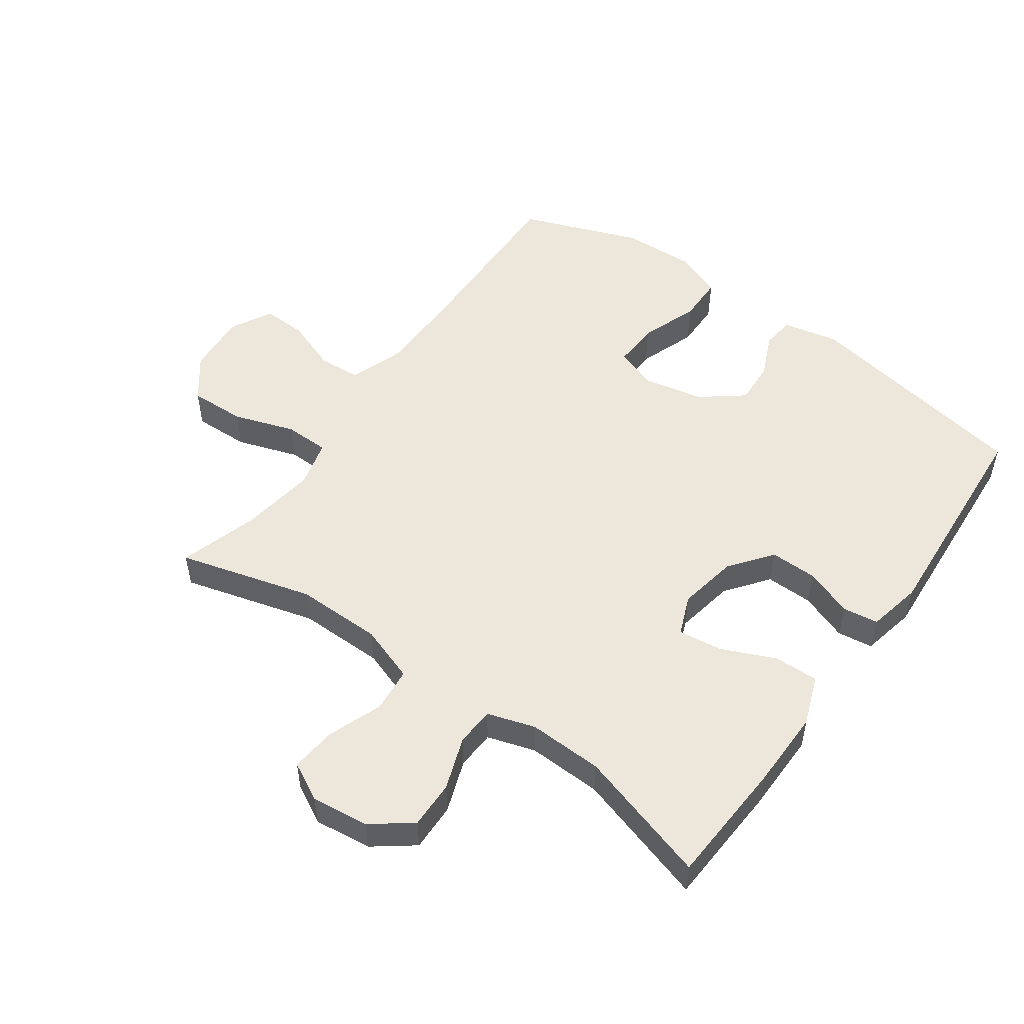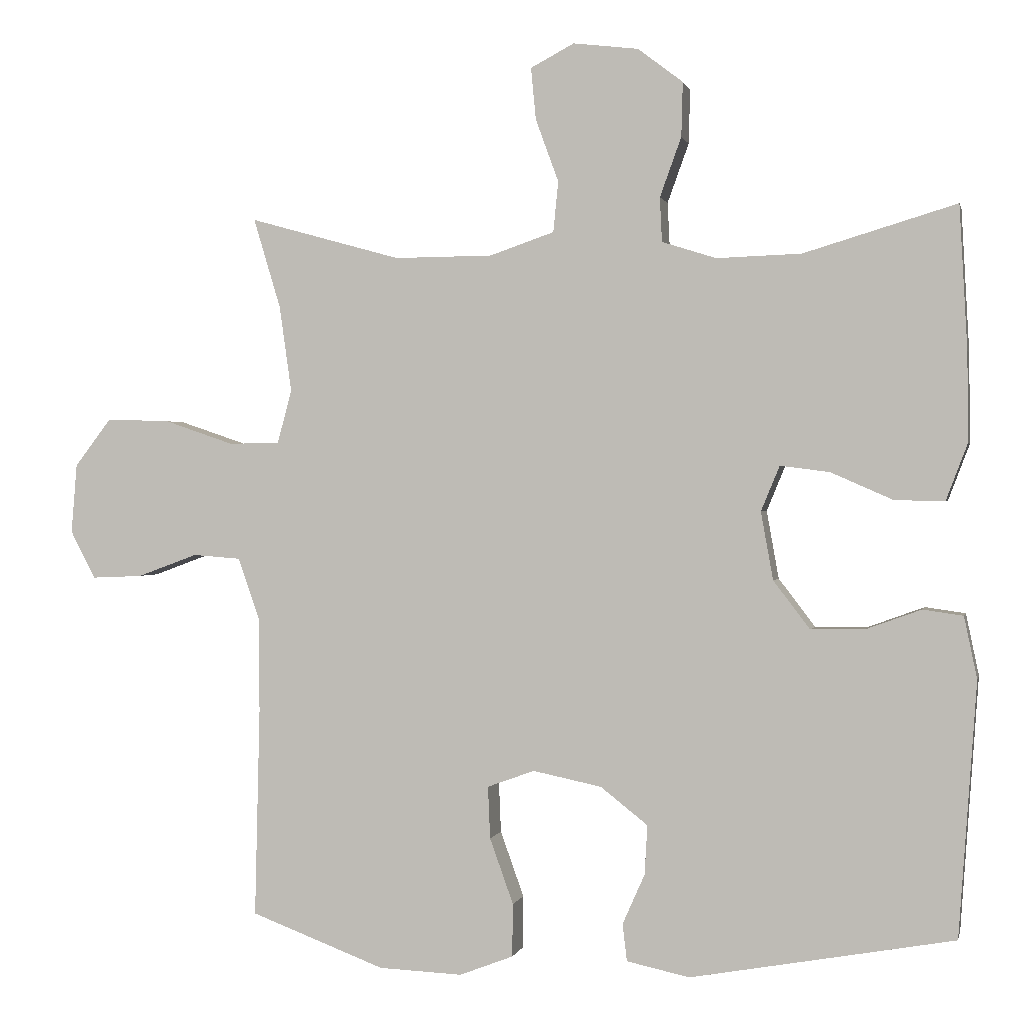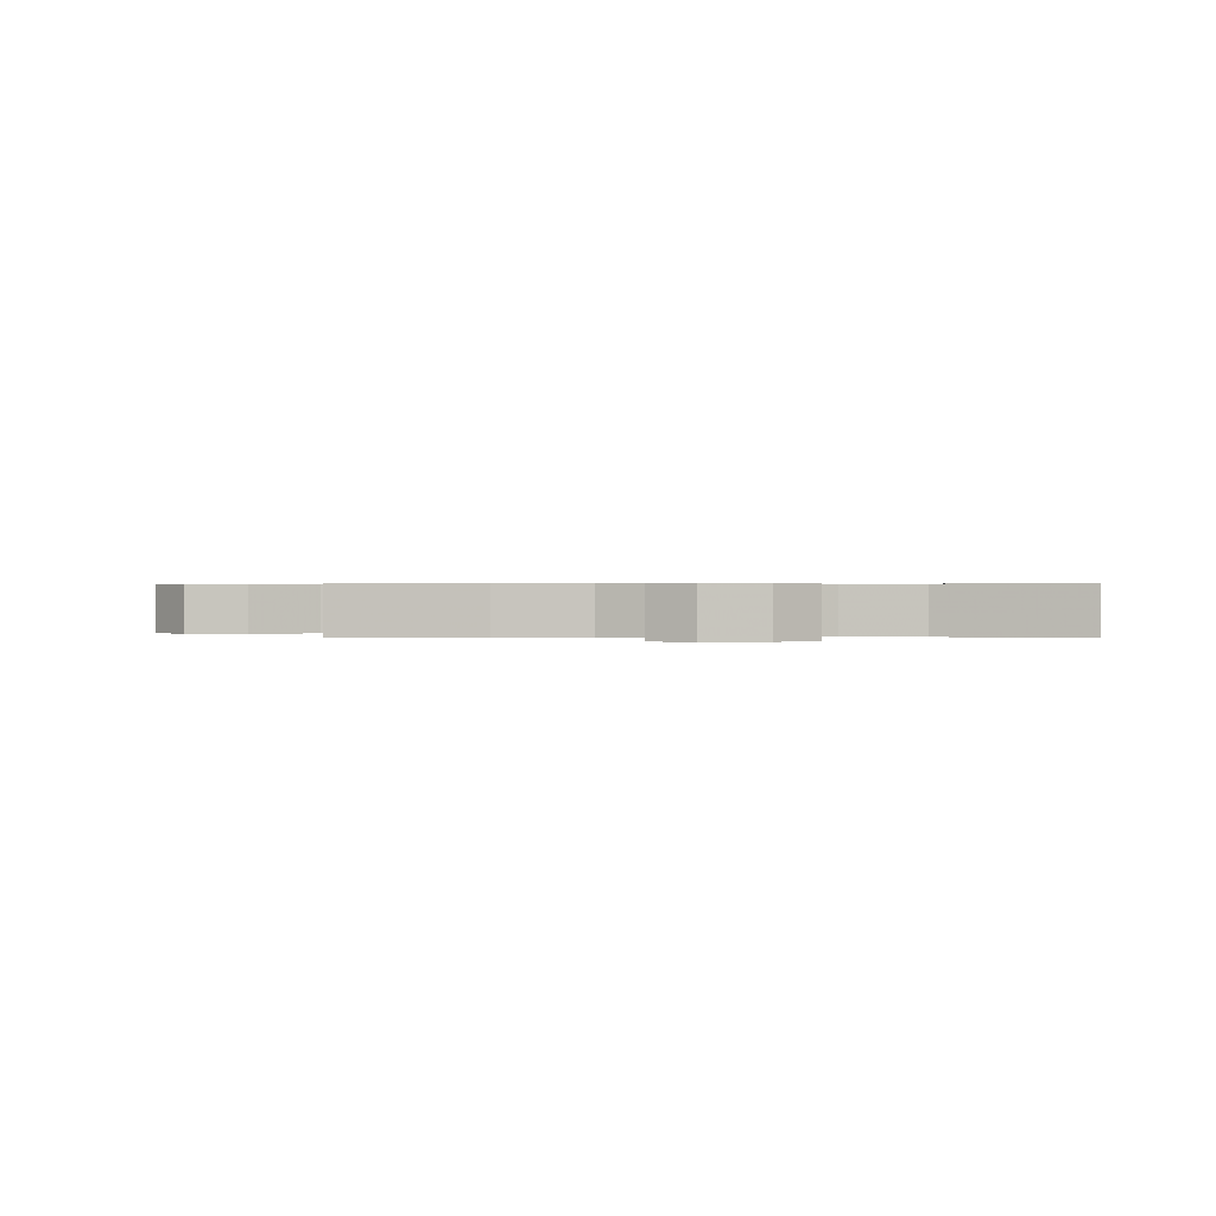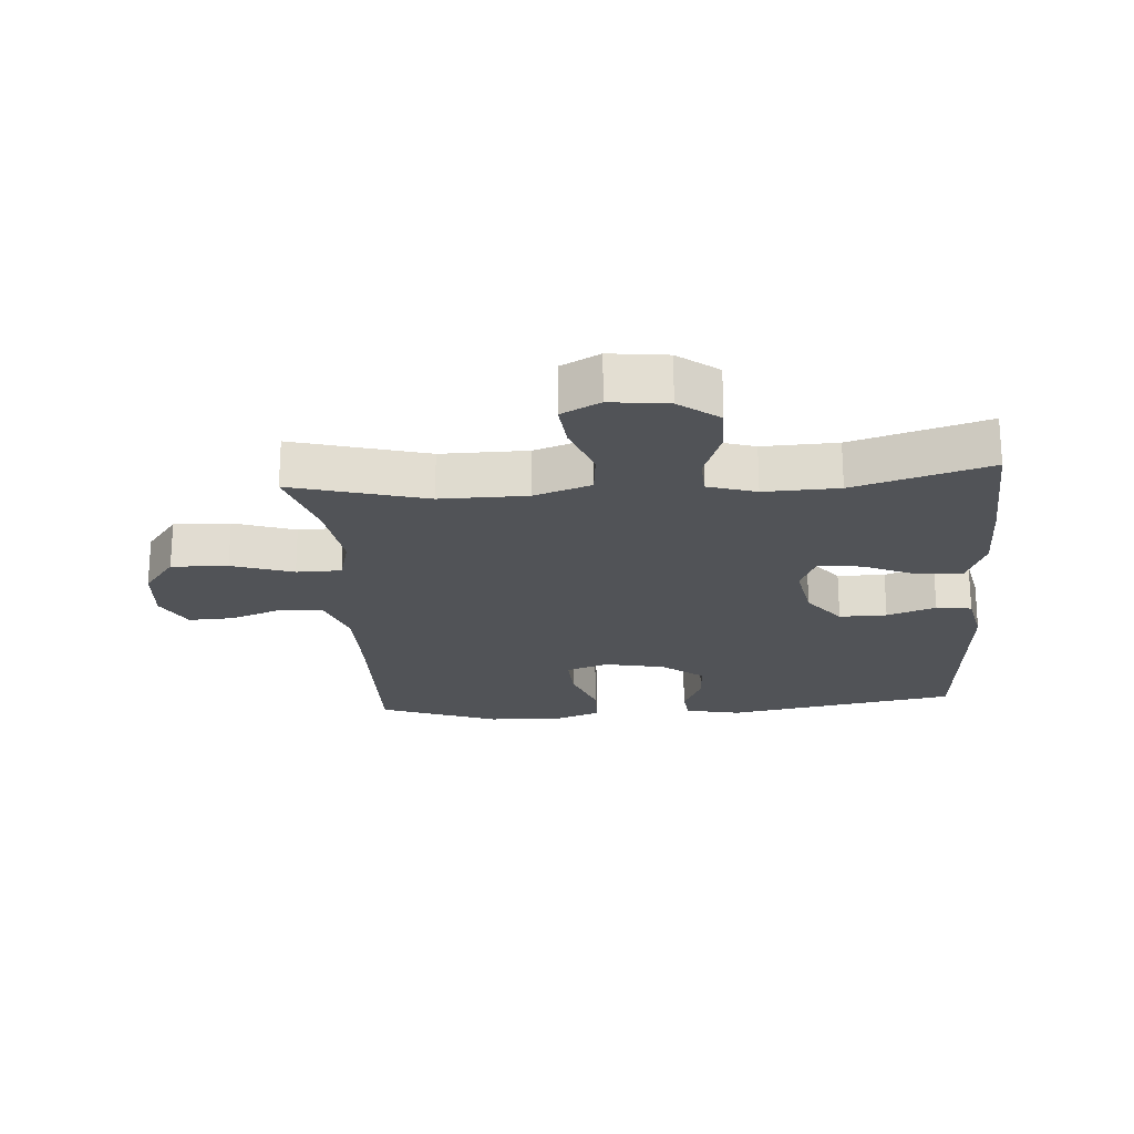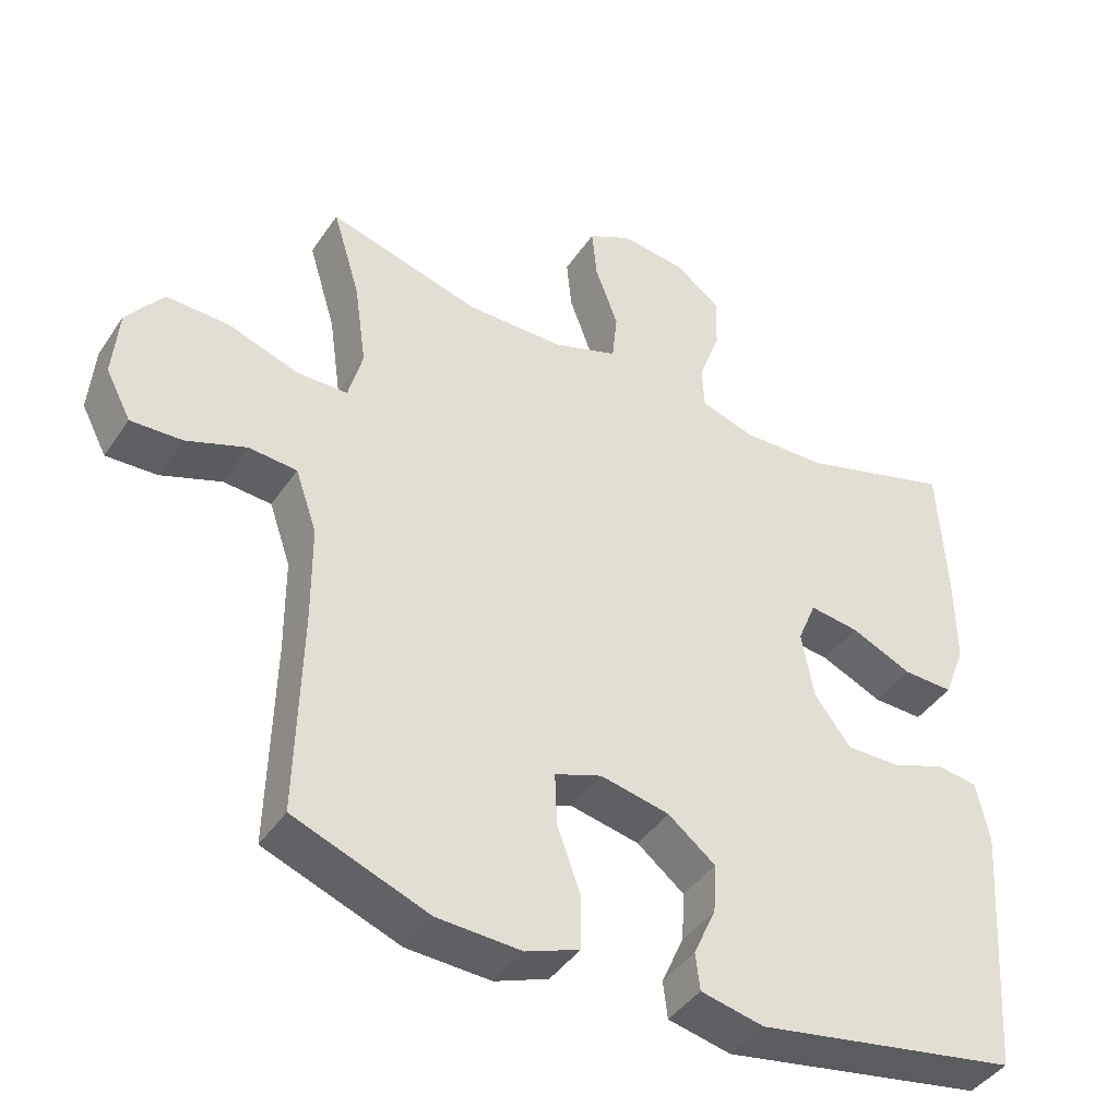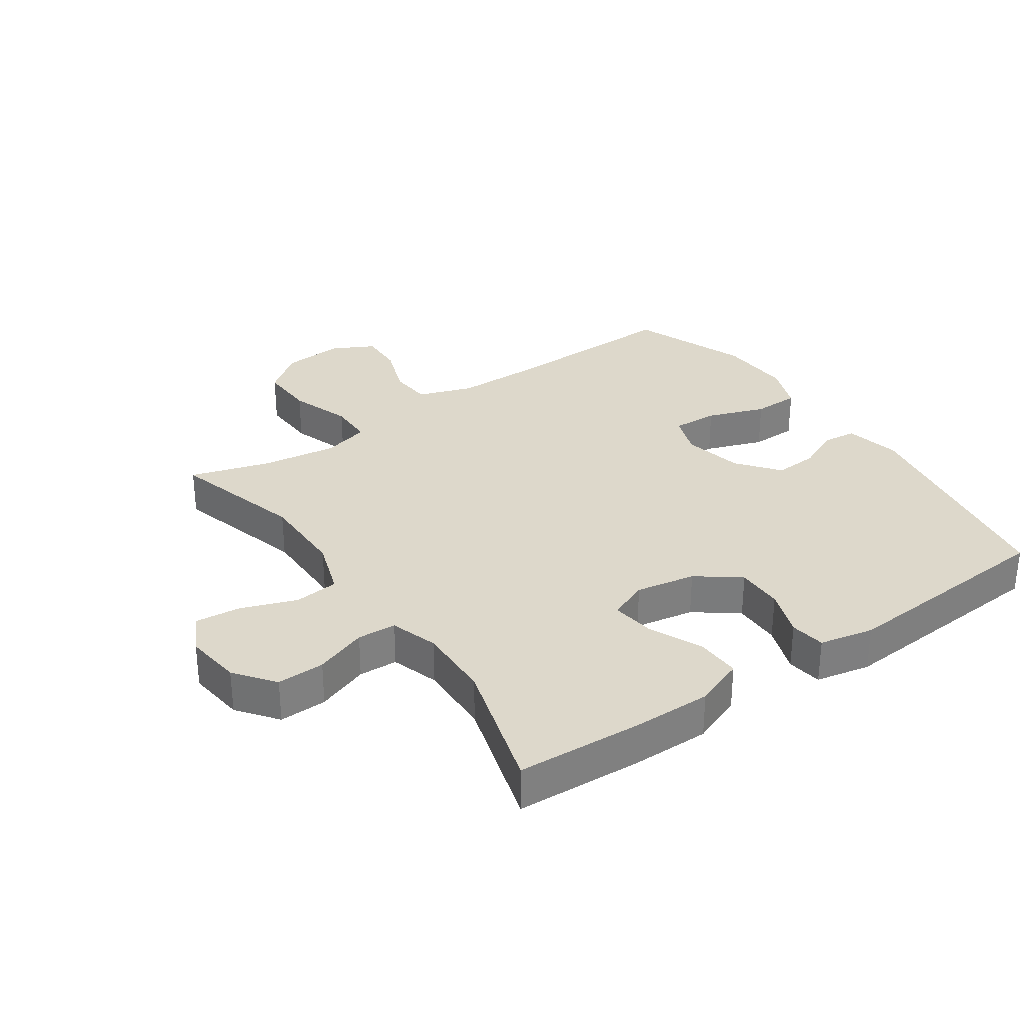
<metadata>
{"format":"obj","ext":"obj","renderer":"f3d","projection":"perspective","resolution":1024,"background":"white","views":[{"elev":51.8,"azim":35.6,"up":"+Y"},{"elev":0.6,"azim":12.4,"up":"+Z"},{"elev":0.5,"azim":-0.9,"up":"+Y"},{"elev":-21.7,"azim":4.3,"up":"+Y"},{"elev":-42.3,"azim":-31.3,"up":"+Z"},{"elev":31.4,"azim":55.3,"up":"+Y"}]}
</metadata>
<code>
v 0.5 0.07 -0.5
v 0.132 0.07 -0.566
v 0.044 0.07 -0.547
v 0.038 0.07 -0.495
v 0.069 0.07 -0.425
v 0.073 0.07 -0.356
v 0.007 0.07 -0.304
v -0.089 0.07 -0.284
v -0.155 0.07 -0.308
v -0.152 0.07 -0.381
v -0.119 0.07 -0.473
v -0.12 0.07 -0.547
v -0.195 0.07 -0.576
v -0.312 0.07 -0.571
v -0.5 0.07 -0.5
v -0.493 0.07 -0.207
v -0.494 0.07 -0.075
v -0.524 0.07 0.012
v -0.591 0.07 0.017
v -0.675 0.07 -0.014
v -0.746 0.07 -0.017
v -0.781 0.07 0.05
v -0.773 0.07 0.147
v -0.722 0.07 0.214
v -0.633 0.07 0.211
v -0.536 0.07 0.178
v -0.465 0.07 0.179
v -0.445 0.07 0.254
v -0.462 0.07 0.374
v -0.5 0.07 0.5
v -0.288 0.07 0.441
v -0.151 0.07 0.442
v -0.061 0.07 0.473
v -0.054 0.07 0.544
v -0.086 0.07 0.631
v -0.093 0.07 0.704
v -0.032 0.07 0.736
v 0.059 0.07 0.725
v 0.122 0.07 0.677
v 0.12 0.07 0.601
v 0.09 0.07 0.518
v 0.093 0.07 0.456
v 0.169 0.07 0.432
v 0.287 0.07 0.436
v 0.5 0.07 0.5
v 0.511 0.07 0.3
v 0.512 0.07 0.175
v 0.482 0.07 0.096
v 0.412 0.07 0.098
v 0.326 0.07 0.136
v 0.257 0.07 0.145
v 0.231 0.07 0.082
v 0.248 0.07 -0.013
v 0.299 0.07 -0.08
v 0.374 0.07 -0.079
v 0.451 0.07 -0.051
v 0.507 0.07 -0.059
v 0.525 0.07 -0.145
v 0.5 0 -0.5
v 0.132 0 -0.566
v 0.044 0 -0.547
v 0.038 0 -0.495
v 0.069 0 -0.425
v 0.073 0 -0.356
v 0.007 0 -0.304
v -0.089 0 -0.284
v -0.155 0 -0.308
v -0.152 0 -0.381
v -0.119 0 -0.473
v -0.12 0 -0.547
v -0.195 0 -0.576
v -0.312 0 -0.571
v -0.5 0 -0.5
v -0.493 0 -0.207
v -0.494 0 -0.075
v -0.524 0 0.012
v -0.591 0 0.017
v -0.675 0 -0.014
v -0.746 0 -0.017
v -0.781 0 0.05
v -0.773 0 0.147
v -0.722 0 0.214
v -0.633 0 0.211
v -0.536 0 0.178
v -0.465 0 0.179
v -0.445 0 0.254
v -0.462 0 0.374
v -0.5 0 0.5
v -0.288 0 0.441
v -0.151 0 0.442
v -0.061 0 0.473
v -0.054 0 0.544
v -0.086 0 0.631
v -0.093 0 0.704
v -0.032 0 0.736
v 0.059 0 0.725
v 0.122 0 0.677
v 0.12 0 0.601
v 0.09 0 0.518
v 0.093 0 0.456
v 0.169 0 0.432
v 0.287 0 0.436
v 0.5 0 0.5
v 0.511 0 0.3
v 0.512 0 0.175
v 0.482 0 0.096
v 0.412 0 0.098
v 0.326 0 0.136
v 0.257 0 0.145
v 0.231 0 0.082
v 0.248 0 -0.013
v 0.299 0 -0.08
v 0.374 0 -0.079
v 0.451 0 -0.051
v 0.507 0 -0.059
v 0.525 0 -0.145
f 55 56 57 58
f 54 55 58 1
f 53 54 1 2
f 52 53 2 3
f 47 48 49 50
f 47 50 51
f 44 45 46 47
f 43 44 47 51
f 42 43 51 52
f 38 39 40 41
f 38 41 42
f 37 38 42
f 34 35 36 37
f 33 34 37 42
f 32 33 42 52
f 29 30 31
f 28 29 31 32
f 27 28 32 52
f 23 24 25 26
f 19 20 21 22
f 18 19 22 23
f 13 14 15 16
f 13 16 17
f 10 11 12 13
f 9 10 13 17
f 8 9 17 18
f 3 4 5
f 52 3 5
f 52 5 6
f 27 52 6 7
f 18 23 26 27
f 7 8 18 27
f 116 115 114 113
f 59 116 113 112
f 60 59 112 111
f 61 60 111 110
f 108 107 106 105
f 109 108 105
f 105 104 103 102
f 109 105 102 101
f 110 109 101 100
f 99 98 97 96
f 100 99 96
f 100 96 95
f 95 94 93 92
f 100 95 92 91
f 110 100 91 90
f 89 88 87
f 90 89 87 86
f 110 90 86 85
f 84 83 82 81
f 80 79 78 77
f 81 80 77 76
f 74 73 72 71
f 75 74 71
f 71 70 69 68
f 75 71 68 67
f 76 75 67 66
f 63 62 61
f 63 61 110
f 64 63 110
f 65 64 110 85
f 85 84 81 76
f 85 76 66 65
f 1 59 60 2
f 2 60 61 3
f 3 61 62 4
f 4 62 63 5
f 5 63 64 6
f 6 64 65 7
f 7 65 66 8
f 8 66 67 9
f 9 67 68 10
f 10 68 69 11
f 11 69 70 12
f 12 70 71 13
f 13 71 72 14
f 14 72 73 15
f 15 73 74 16
f 16 74 75 17
f 17 75 76 18
f 18 76 77 19
f 19 77 78 20
f 20 78 79 21
f 21 79 80 22
f 22 80 81 23
f 23 81 82 24
f 24 82 83 25
f 25 83 84 26
f 26 84 85 27
f 27 85 86 28
f 28 86 87 29
f 29 87 88 30
f 30 88 89 31
f 31 89 90 32
f 32 90 91 33
f 33 91 92 34
f 34 92 93 35
f 35 93 94 36
f 36 94 95 37
f 37 95 96 38
f 38 96 97 39
f 39 97 98 40
f 40 98 99 41
f 41 99 100 42
f 42 100 101 43
f 43 101 102 44
f 44 102 103 45
f 45 103 104 46
f 46 104 105 47
f 47 105 106 48
f 48 106 107 49
f 49 107 108 50
f 50 108 109 51
f 51 109 110 52
f 52 110 111 53
f 53 111 112 54
f 54 112 113 55
f 55 113 114 56
f 56 114 115 57
f 57 115 116 58
f 58 116 59 1

</code>
